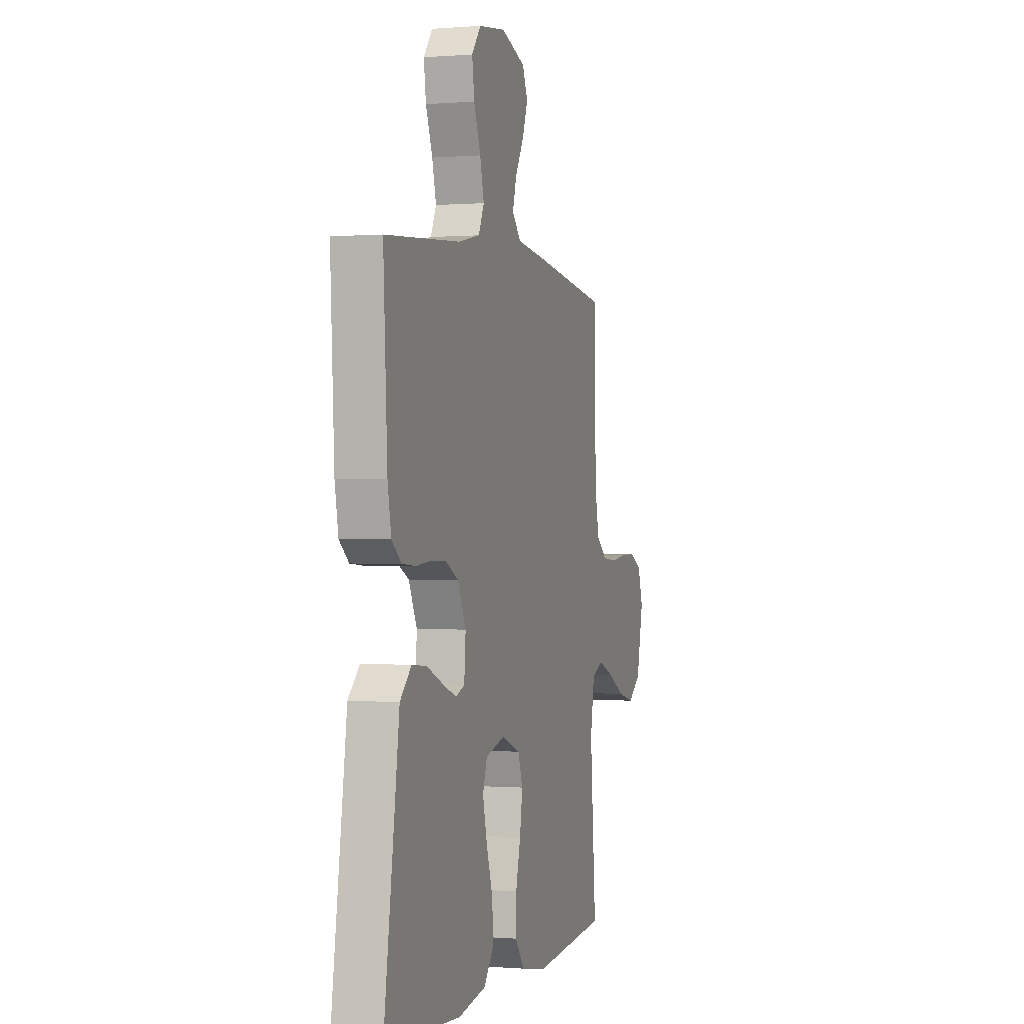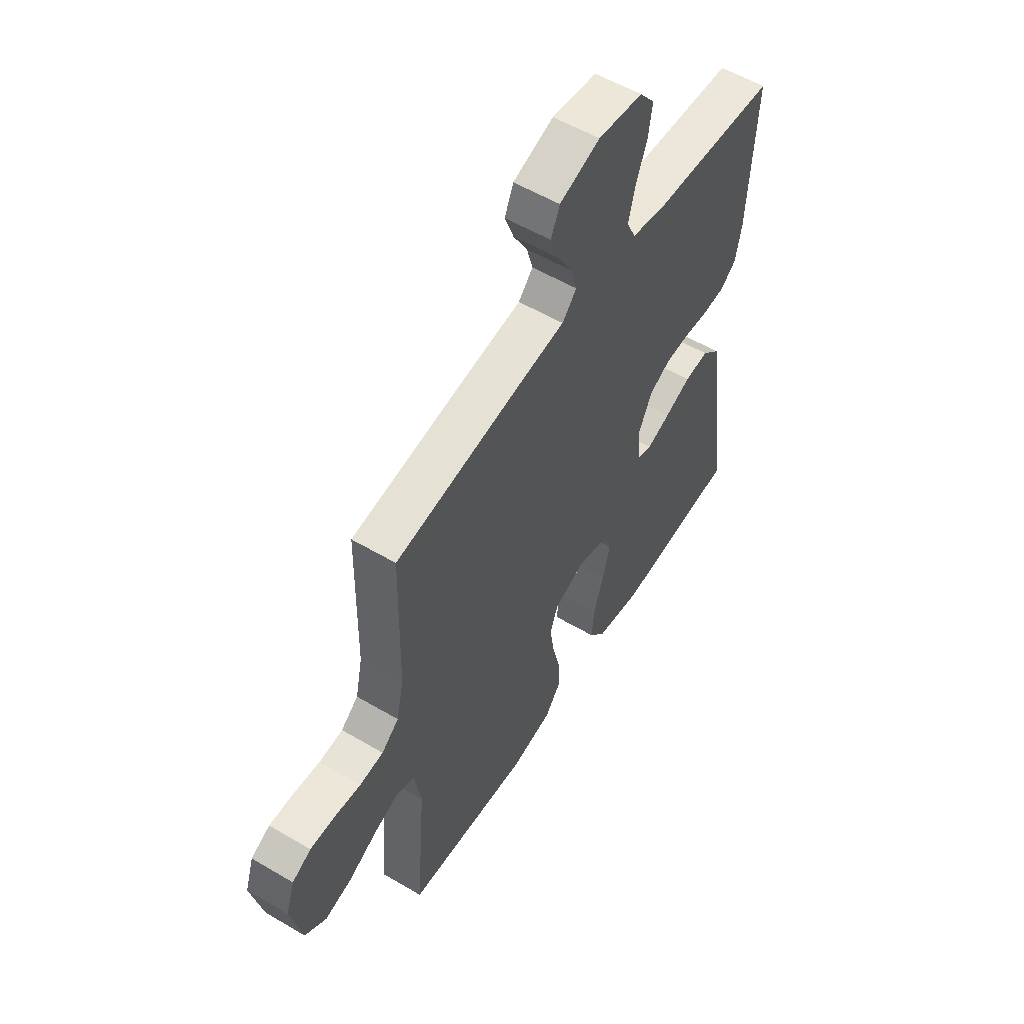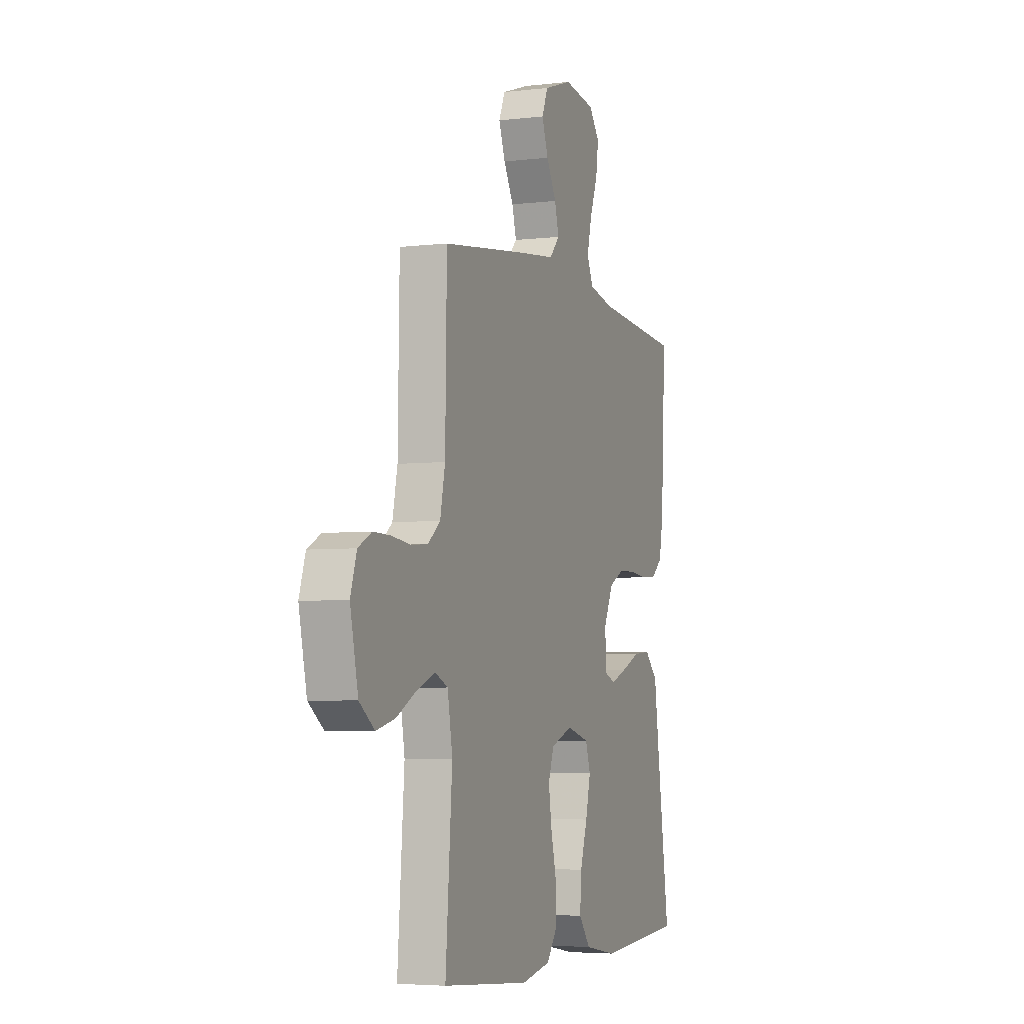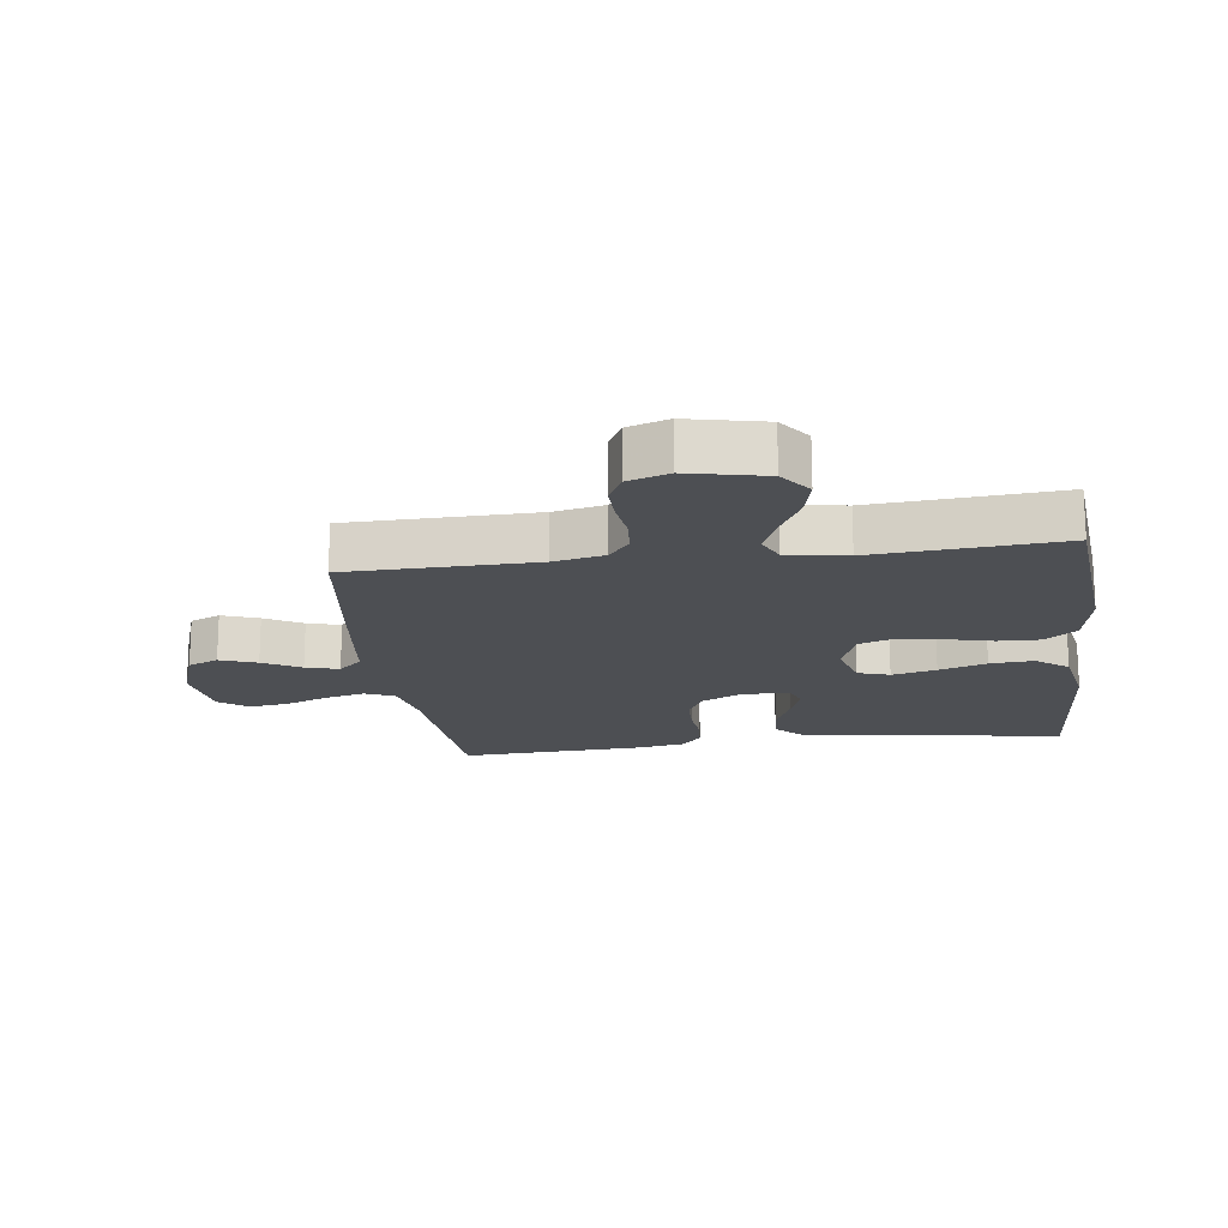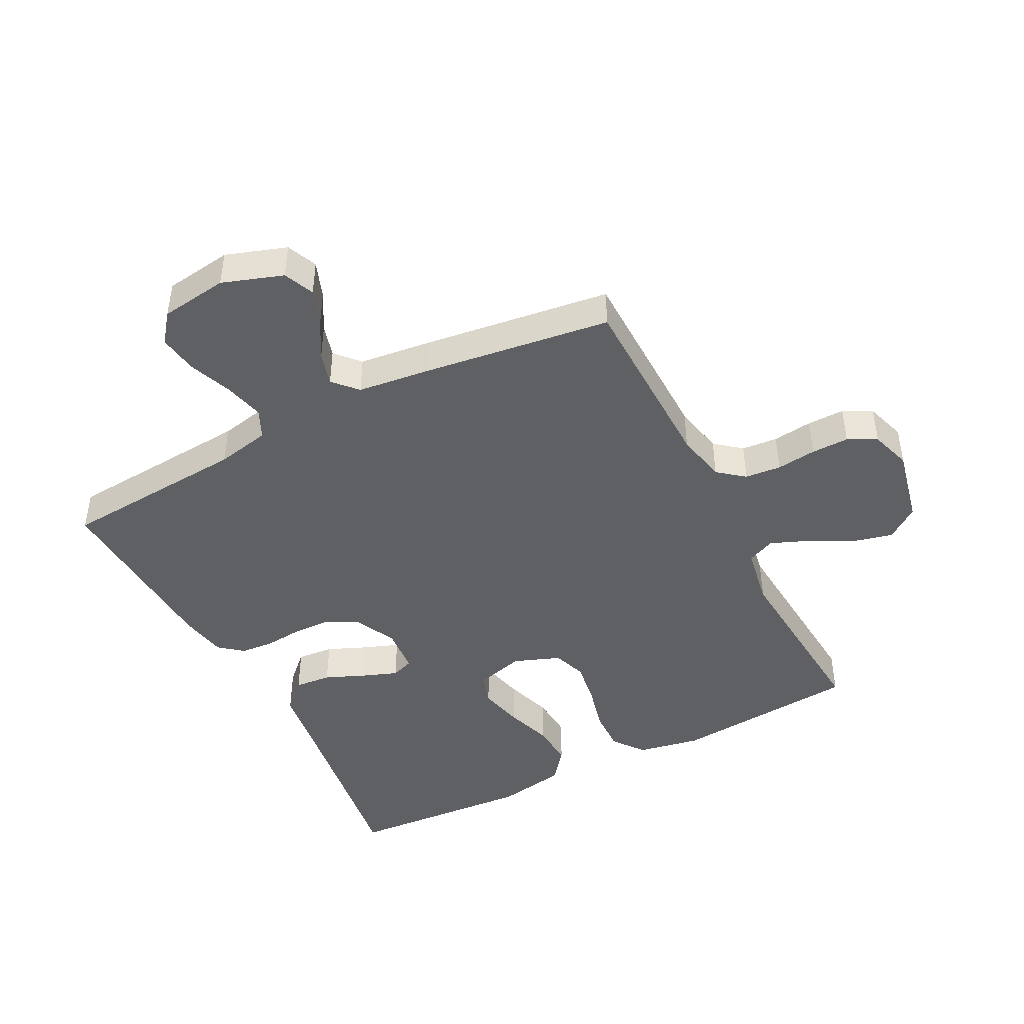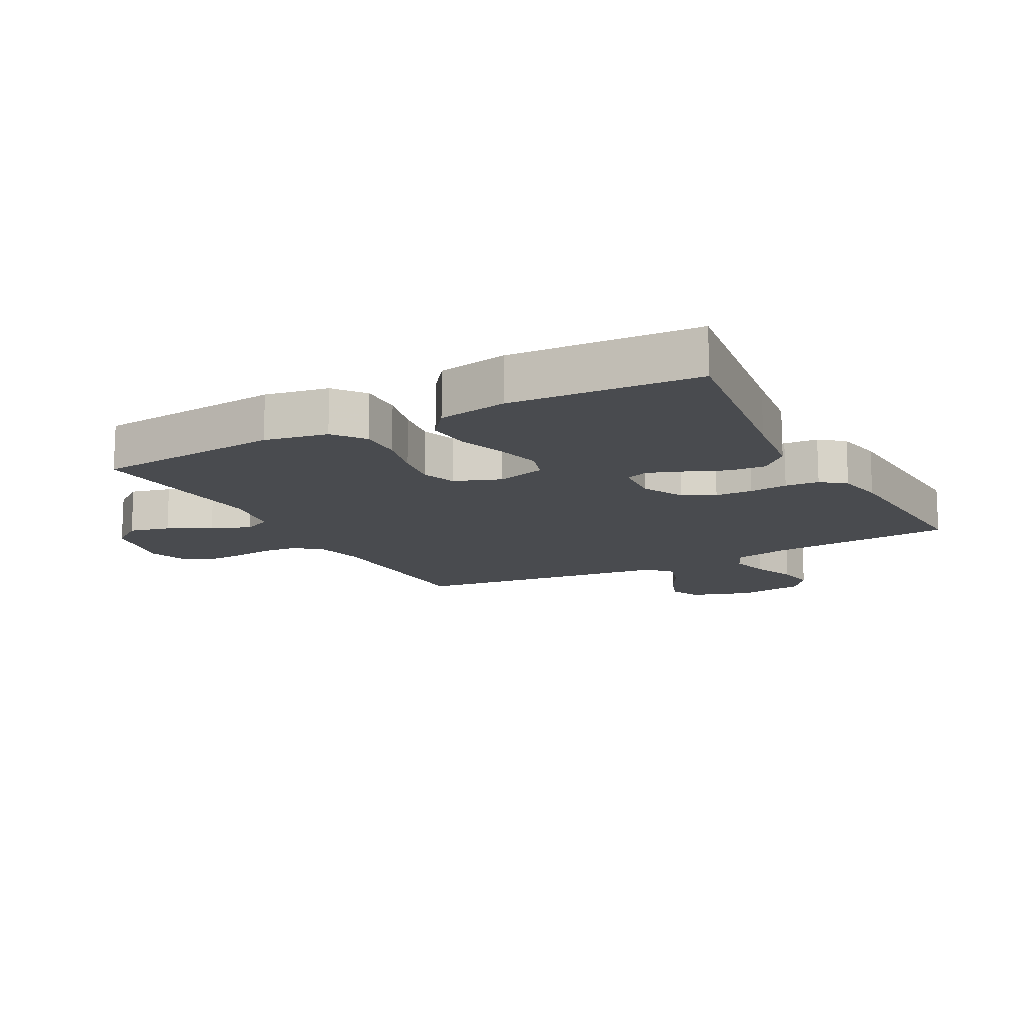
<metadata>
{"format":"obj","ext":"obj","renderer":"f3d","projection":"perspective","resolution":1024,"background":"white","views":[{"elev":-0.1,"azim":-73.0,"up":"+Z"},{"elev":55.9,"azim":121.8,"up":"+Z"},{"elev":-4.7,"azim":110.7,"up":"+Z"},{"elev":-17.5,"azim":97.6,"up":"+Y"},{"elev":-44.9,"azim":27.2,"up":"+Y"},{"elev":-13.9,"azim":-151.5,"up":"+Y"}]}
</metadata>
<code>
v 0.5 0.07 -0.5
v 0.2 0.07 -0.526
v 0.099 0.07 -0.507
v 0.061 0.07 -0.457
v 0.063 0.07 -0.389
v 0.082 0.07 -0.313
v 0.093 0.07 -0.242
v 0.074 0.07 -0.188
v 0 0.07 -0.16
v -0.078 0.07 -0.181
v -0.095 0.07 -0.232
v -0.078 0.07 -0.303
v -0.053 0.07 -0.379
v -0.048 0.07 -0.449
v -0.088 0.07 -0.5
v -0.2 0.07 -0.52
v -0.5 0.07 -0.5
v -0.456 0.07 -0.2
v -0.439 0.07 -0.079
v -0.394 0.07 -0.035
v -0.335 0.07 -0.04
v -0.271 0.07 -0.067
v -0.215 0.07 -0.088
v -0.179 0.07 -0.075
v -0.173 0.07 0
v -0.206 0.07 0.068
v -0.257 0.07 0.094
v -0.317 0.07 0.096
v -0.378 0.07 0.09
v -0.432 0.07 0.094
v -0.47 0.07 0.125
v -0.484 0.07 0.2
v -0.5 0.07 0.5
v -0.2 0.07 0.523
v -0.114 0.07 0.541
v -0.092 0.07 0.588
v -0.108 0.07 0.652
v -0.135 0.07 0.722
v -0.144 0.07 0.785
v -0.108 0.07 0.831
v 0 0.07 0.846
v 0.097 0.07 0.813
v 0.118 0.07 0.764
v 0.096 0.07 0.705
v 0.062 0.07 0.645
v 0.047 0.07 0.592
v 0.082 0.07 0.554
v 0.2 0.07 0.54
v 0.5 0.07 0.5
v 0.505 0.07 0.2
v 0.522 0.07 0.119
v 0.564 0.07 0.085
v 0.622 0.07 0.08
v 0.686 0.07 0.088
v 0.746 0.07 0.089
v 0.792 0.07 0.065
v 0.813 0.07 0
v 0.786 0.07 -0.123
v 0.734 0.07 -0.161
v 0.669 0.07 -0.145
v 0.601 0.07 -0.109
v 0.539 0.07 -0.084
v 0.494 0.07 -0.104
v 0.477 0.07 -0.2
v 0.5 0 -0.5
v 0.2 0 -0.526
v 0.099 0 -0.507
v 0.061 0 -0.457
v 0.063 0 -0.389
v 0.082 0 -0.313
v 0.093 0 -0.242
v 0.074 0 -0.188
v 0 0 -0.16
v -0.078 0 -0.181
v -0.095 0 -0.232
v -0.078 0 -0.303
v -0.053 0 -0.379
v -0.048 0 -0.449
v -0.088 0 -0.5
v -0.2 0 -0.52
v -0.5 0 -0.5
v -0.456 0 -0.2
v -0.439 0 -0.079
v -0.394 0 -0.035
v -0.335 0 -0.04
v -0.271 0 -0.067
v -0.215 0 -0.088
v -0.179 0 -0.075
v -0.173 0 0
v -0.206 0 0.068
v -0.257 0 0.094
v -0.317 0 0.096
v -0.378 0 0.09
v -0.432 0 0.094
v -0.47 0 0.125
v -0.484 0 0.2
v -0.5 0 0.5
v -0.2 0 0.523
v -0.114 0 0.541
v -0.092 0 0.588
v -0.108 0 0.652
v -0.135 0 0.722
v -0.144 0 0.785
v -0.108 0 0.831
v 0 0 0.846
v 0.097 0 0.813
v 0.118 0 0.764
v 0.096 0 0.705
v 0.062 0 0.645
v 0.047 0 0.592
v 0.082 0 0.554
v 0.2 0 0.54
v 0.5 0 0.5
v 0.505 0 0.2
v 0.522 0 0.119
v 0.564 0 0.085
v 0.622 0 0.08
v 0.686 0 0.088
v 0.746 0 0.089
v 0.792 0 0.065
v 0.813 0 0
v 0.786 0 -0.123
v 0.734 0 -0.161
v 0.669 0 -0.145
v 0.601 0 -0.109
v 0.539 0 -0.084
v 0.494 0 -0.104
v 0.477 0 -0.2
f 59 60 61
f 58 59 61
f 57 58 61
f 56 57 61
f 55 56 61
f 54 55 61
f 53 54 61
f 52 53 61 62
f 51 52 62 63
f 47 48 49 50
f 51 63 64
f 50 51 64
f 47 50 64
f 43 44 45
f 42 43 45
f 41 42 45
f 40 41 45
f 39 40 45
f 38 39 45
f 37 38 45
f 36 37 45 46
f 64 1 2
f 47 64 2
f 46 47 2
f 36 46 2
f 35 36 2
f 32 33 34
f 31 32 34
f 30 31 34
f 29 30 34
f 28 29 34
f 20 21 22
f 19 20 22
f 18 19 22
f 18 22 23
f 17 18 23
f 16 17 23
f 15 16 23
f 14 15 23
f 13 14 23
f 12 13 23
f 11 12 23 24
f 4 5 6
f 3 4 6
f 2 3 6
f 2 6 7
f 35 2 7 8
f 27 28 34 35
f 26 27 35
f 35 8 9
f 26 35 9
f 25 26 9
f 10 11 24 25
f 9 10 25
f 125 124 123
f 125 123 122
f 125 122 121
f 125 121 120
f 125 120 119
f 125 119 118
f 125 118 117
f 126 125 117 116
f 127 126 116 115
f 114 113 112 111
f 128 127 115
f 128 115 114
f 128 114 111
f 109 108 107
f 109 107 106
f 109 106 105
f 109 105 104
f 109 104 103
f 109 103 102
f 109 102 101
f 110 109 101 100
f 66 65 128
f 66 128 111
f 66 111 110
f 66 110 100
f 66 100 99
f 98 97 96
f 98 96 95
f 98 95 94
f 98 94 93
f 98 93 92
f 86 85 84
f 86 84 83
f 86 83 82
f 87 86 82
f 87 82 81
f 87 81 80
f 87 80 79
f 87 79 78
f 87 78 77
f 87 77 76
f 88 87 76 75
f 70 69 68
f 70 68 67
f 70 67 66
f 71 70 66
f 72 71 66 99
f 99 98 92 91
f 99 91 90
f 73 72 99
f 73 99 90
f 73 90 89
f 89 88 75 74
f 89 74 73
f 1 65 66 2
f 2 66 67 3
f 3 67 68 4
f 4 68 69 5
f 5 69 70 6
f 6 70 71 7
f 7 71 72 8
f 8 72 73 9
f 9 73 74 10
f 10 74 75 11
f 11 75 76 12
f 12 76 77 13
f 13 77 78 14
f 14 78 79 15
f 15 79 80 16
f 16 80 81 17
f 17 81 82 18
f 18 82 83 19
f 19 83 84 20
f 20 84 85 21
f 21 85 86 22
f 22 86 87 23
f 23 87 88 24
f 24 88 89 25
f 25 89 90 26
f 26 90 91 27
f 27 91 92 28
f 28 92 93 29
f 29 93 94 30
f 30 94 95 31
f 31 95 96 32
f 32 96 97 33
f 33 97 98 34
f 34 98 99 35
f 35 99 100 36
f 36 100 101 37
f 37 101 102 38
f 38 102 103 39
f 39 103 104 40
f 40 104 105 41
f 41 105 106 42
f 42 106 107 43
f 43 107 108 44
f 44 108 109 45
f 45 109 110 46
f 46 110 111 47
f 47 111 112 48
f 48 112 113 49
f 49 113 114 50
f 50 114 115 51
f 51 115 116 52
f 52 116 117 53
f 53 117 118 54
f 54 118 119 55
f 55 119 120 56
f 56 120 121 57
f 57 121 122 58
f 58 122 123 59
f 59 123 124 60
f 60 124 125 61
f 61 125 126 62
f 62 126 127 63
f 63 127 128 64
f 64 128 65 1

</code>
